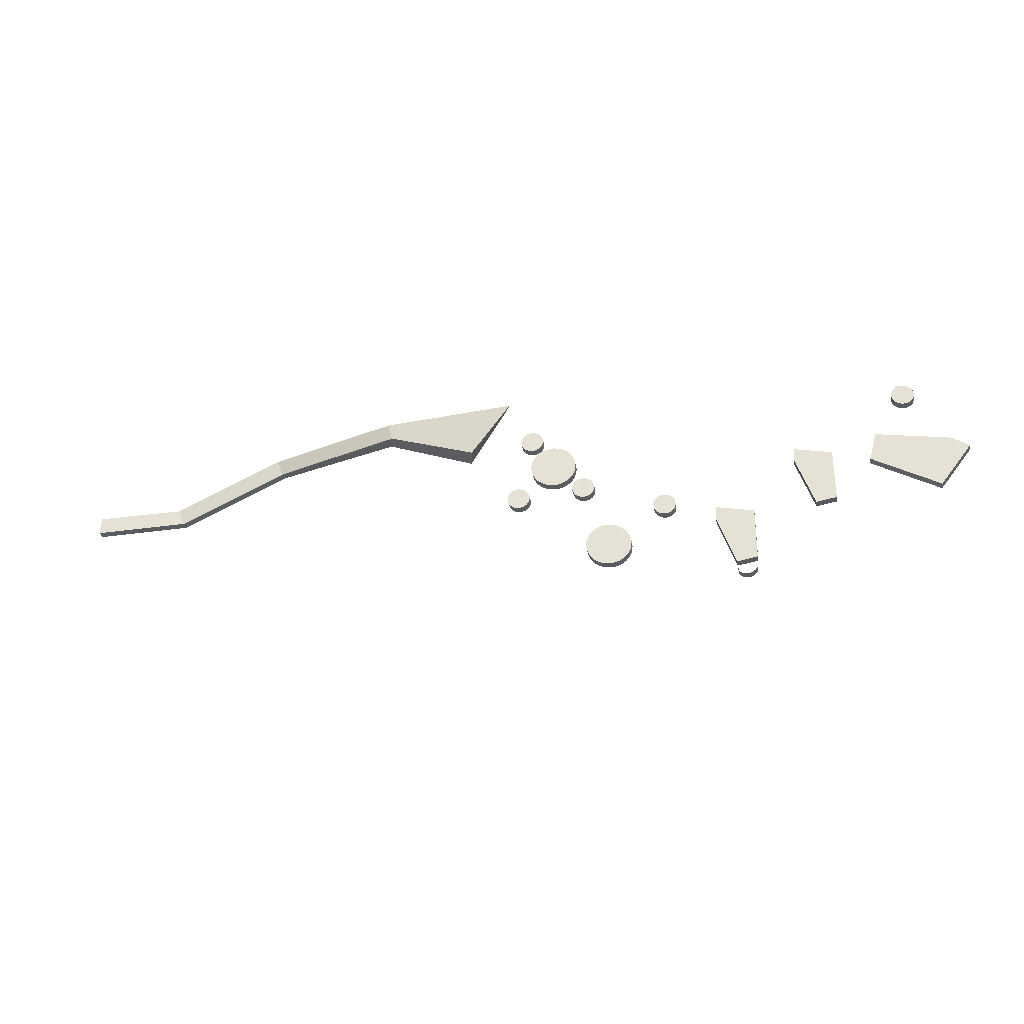
<metadata>
{"format":"obj","ext":"obj","renderer":"f3d","projection":"perspective","resolution":1024,"background":"white","views":[{"elev":-33.0,"azim":-172.4,"up":"+Z"}]}
</metadata>
<code>
v 10.75 8.911 -92.05
v -4.931 8.911 -91.36
v 10.75 8.911 -89.05
v -3.869 8.911 -88.55
v -23.46 11.92 -84.24
v -22.39 11.92 -81.43
v -45.19 20.3 -84.24
v -44.37 20.3 -81.35
v -59.76 22.7 -90.23
v -66.43 23.71 -81.63
v -70.29 23.38 -87.6
v -69.93 23.38 -87.64
v -69.58 23.38 -87.74
v -69.25 23.38 -87.92
v -68.97 23.38 -88.15
v -68.74 23.38 -88.43
v -68.57 23.38 -88.75
v -68.46 23.38 -89.1
v -68.43 23.38 -89.47
v -68.46 23.38 -89.83
v -68.57 23.38 -90.18
v -68.74 23.38 -90.51
v -68.97 23.38 -90.79
v -69.25 23.38 -91.02
v -69.58 23.38 -91.19
v -69.93 23.38 -91.3
v -70.29 23.38 -91.34
v -70.66 23.38 -91.3
v -71.01 23.38 -91.19
v -71.33 23.38 -91.02
v -71.61 23.38 -90.79
v -71.84 23.38 -90.51
v -72.02 23.38 -90.18
v -72.12 23.38 -89.83
v -72.16 23.38 -89.47
v -72.12 23.38 -89.1
v -72.02 23.38 -88.75
v -71.84 23.38 -88.43
v -71.61 23.38 -88.15
v -71.33 23.38 -87.92
v -71.01 23.38 -87.74
v -70.66 23.38 -87.64
v -67.76 22.08 -98.13
v -67.4 22.08 -98.16
v -67.05 22.08 -98.27
v -66.73 22.08 -98.44
v -66.44 22.08 -98.67
v -66.21 22.08 -98.96
v -66.04 22.08 -99.28
v -65.93 22.08 -99.63
v -65.9 22.08 -99.99
v -65.93 22.08 -100.4
v -66.04 22.08 -100.7
v -66.21 22.08 -101
v -66.44 22.08 -101.3
v -66.73 22.08 -101.5
v -67.05 22.08 -101.7
v -67.4 22.08 -101.8
v -67.76 22.08 -101.9
v -68.13 22.08 -101.8
v -68.48 22.08 -101.7
v -68.8 22.08 -101.5
v -69.08 22.08 -101.3
v -69.32 22.08 -101
v -69.49 22.08 -100.7
v -69.59 22.08 -100.4
v -69.63 22.08 -99.99
v -69.59 22.08 -99.63
v -69.49 22.08 -99.28
v -69.32 22.08 -98.96
v -69.08 22.08 -98.67
v -68.8 22.08 -98.44
v -68.48 22.08 -98.27
v -68.13 22.08 -98.16
v -78.7 21.95 -96.75
v -78.34 21.95 -96.78
v -77.99 21.95 -96.89
v -77.67 21.95 -97.06
v -77.38 21.95 -97.29
v -77.15 21.95 -97.58
v -76.98 21.95 -97.9
v -76.87 21.95 -98.25
v -76.84 21.95 -98.61
v -76.87 21.95 -98.98
v -76.98 21.95 -99.33
v -77.15 21.95 -99.65
v -77.38 21.95 -99.93
v -77.67 21.95 -100.2
v -77.99 21.95 -100.3
v -78.34 21.95 -100.4
v -78.7 21.95 -100.5
v -79.07 21.95 -100.4
v -79.42 21.95 -100.3
v -79.74 21.95 -100.2
v -80.02 21.95 -99.93
v -80.26 21.95 -99.65
v -80.43 21.95 -99.33
v -80.54 21.95 -98.98
v -80.57 21.95 -98.61
v -80.54 21.95 -98.25
v -80.43 21.95 -97.9
v -80.26 21.95 -97.58
v -80.02 21.95 -97.29
v -79.74 21.95 -97.06
v -79.42 21.95 -96.89
v -79.07 21.95 -96.78
v -82.59 20.46 -105.4
v -81.85 20.46 -105.5
v -81.15 20.46 -105.7
v -80.5 20.46 -106.1
v -79.92 20.46 -106.5
v -79.46 20.46 -107.1
v -79.11 20.46 -107.8
v -78.89 20.46 -108.5
v -78.82 20.46 -109.2
v -78.89 20.46 -109.9
v -79.11 20.46 -110.6
v -79.46 20.46 -111.3
v -79.92 20.46 -111.9
v -80.5 20.46 -112.3
v -81.15 20.46 -112.7
v -81.85 20.46 -112.9
v -82.59 20.46 -113
v -83.32 20.46 -112.9
v -84.03 20.46 -112.7
v -84.68 20.46 -112.3
v -85.25 20.46 -111.9
v -85.72 20.46 -111.3
v -86.07 20.46 -110.6
v -86.28 20.46 -109.9
v -86.35 20.46 -109.2
v -86.28 20.46 -108.5
v -86.07 20.46 -107.8
v -85.72 20.46 -107.1
v -85.25 20.46 -106.5
v -84.68 20.46 -106.1
v -84.03 20.46 -105.7
v -83.32 20.46 -105.5
v -73.79 22.64 -90.63
v -73.06 22.64 -90.7
v -72.35 22.64 -90.91
v -71.7 22.64 -91.26
v -71.13 22.64 -91.73
v -70.66 22.64 -92.3
v -70.31 22.64 -92.95
v -70.1 22.64 -93.66
v -70.02 22.64 -94.39
v -70.1 22.64 -95.13
v -70.31 22.64 -95.84
v -70.66 22.64 -96.49
v -71.13 22.64 -97.06
v -71.7 22.64 -97.53
v -72.35 22.64 -97.87
v -73.06 22.64 -98.09
v -73.79 22.64 -98.16
v -74.53 22.64 -98.09
v -75.23 22.64 -97.87
v -75.88 22.64 -97.53
v -76.45 22.64 -97.06
v -76.92 22.64 -96.49
v -77.27 22.64 -95.84
v -77.48 22.64 -95.13
v -77.56 22.64 -94.39
v -77.48 22.64 -93.66
v -77.27 22.64 -92.95
v -76.92 22.64 -92.3
v -76.45 22.64 -91.73
v -75.88 22.64 -91.26
v -75.23 22.64 -90.91
v -74.53 22.64 -90.7
v -92.13 21.07 -100.6
v -91.76 21.07 -100.7
v -91.41 21.07 -100.8
v -91.09 21.07 -101
v -90.81 21.07 -101.2
v -90.58 21.07 -101.5
v -90.4 21.07 -101.8
v -90.3 21.07 -102.1
v -90.26 21.07 -102.5
v -90.3 21.07 -102.9
v -90.4 21.07 -103.2
v -90.58 21.07 -103.5
v -90.81 21.07 -103.8
v -91.09 21.07 -104.1
v -91.41 21.07 -104.2
v -91.76 21.07 -104.3
v -92.13 21.07 -104.4
v -92.49 21.07 -104.3
v -92.84 21.07 -104.2
v -93.17 21.07 -104.1
v -93.45 21.07 -103.8
v -93.68 21.07 -103.5
v -93.85 21.07 -103.2
v -93.96 21.07 -102.9
v -94 21.07 -102.5
v -93.96 21.07 -102.1
v -93.85 21.07 -101.8
v -93.68 21.07 -101.5
v -93.45 21.07 -101.2
v -93.17 21.07 -101
v -92.84 21.07 -100.8
v -92.49 21.07 -100.7
v -103.3 22.34 -115.4
v -103.5 19.83 -115.7
v -103.8 19.83 -115.9
v -104.2 19.83 -116.1
v -104.5 19.83 -116.2
v -104.9 19.83 -116.2
v -105.2 19.83 -116.2
v -105.6 19.83 -116.1
v -105.9 19.83 -115.9
v -106.2 19.83 -115.7
v -106.4 19.83 -115.4
v -106.6 19.83 -115.1
v -106.7 22.34 -114.7
v -106.8 22.34 -105.9
v -100.7 22.34 -104.7
v -100.5 22.34 -107
v -116.8 23.64 -105.9
v -120.2 23.64 -105.3
v -120.3 23.64 -96.4
v -114.2 23.64 -95.22
v -114 23.64 -97.51
v -127.6 24.78 -94.22
v -126.2 24.78 -99.02
v -137.1 24.78 -104.9
v -142.4 24.78 -97.82
v -139.7 24.78 -96.05
v -132.8 24.95 -84.84
v -132.5 24.95 -84.87
v -132.1 24.95 -84.98
v -131.8 24.95 -85.15
v -131.5 24.95 -85.39
v -131.3 24.95 -85.67
v -131.1 24.95 -85.99
v -131 24.95 -86.34
v -131 24.95 -86.71
v -131 24.95 -87.07
v -131.1 24.95 -87.42
v -131.3 24.95 -87.74
v -131.5 24.95 -88.03
v -131.8 24.95 -88.26
v -132.1 24.95 -88.43
v -132.5 24.95 -88.54
v -132.8 24.95 -88.57
v -133.2 24.95 -88.54
v -133.5 24.95 -88.43
v -133.9 24.95 -88.26
v -134.2 24.95 -88.03
v -134.4 24.95 -87.74
v -134.6 24.95 -87.42
v -134.7 24.95 -87.07
v -134.7 24.95 -86.71
v -134.7 24.95 -86.34
v -134.6 24.95 -85.99
v -134.4 24.95 -85.67
v -134.2 24.95 -85.39
v -133.9 24.95 -85.15
v -133.5 24.95 -84.98
v -133.2 24.95 -84.87
v 10.69 7.533 -89.02
v 10.69 7.533 -92.02
v -4.993 7.533 -91.33
v -3.931 7.533 -88.53
v -23.52 10.54 -84.21
v -22.46 10.54 -81.41
v -44.61 17.81 -84.16
v -43.79 17.81 -81.27
v -59.03 18.2 -89.42
v -65.56 21.68 -81.38
v -69.99 22 -87.61
v -70.35 22 -87.57
v -69.64 22 -87.72
v -69.32 22 -87.89
v -69.03 22 -88.12
v -68.8 22 -88.4
v -68.63 22 -88.73
v -68.52 22 -89.08
v -68.49 22 -89.44
v -68.52 22 -89.81
v -68.63 22 -90.16
v -68.8 22 -90.48
v -69.03 22 -90.76
v -69.32 22 -90.99
v -69.64 22 -91.17
v -69.99 22 -91.27
v -70.35 22 -91.31
v -70.72 22 -91.27
v -71.07 22 -91.17
v -71.39 22 -90.99
v -71.67 22 -90.76
v -71.91 22 -90.48
v -72.08 22 -90.16
v -72.19 22 -89.81
v -72.22 22 -89.44
v -72.19 22 -89.08
v -72.08 22 -88.73
v -71.91 22 -88.4
v -71.67 22 -88.12
v -71.39 22 -87.89
v -71.07 22 -87.72
v -70.72 22 -87.61
v -67.46 20.7 -98.14
v -67.83 20.7 -98.1
v -67.11 20.7 -98.24
v -66.79 20.7 -98.41
v -66.51 20.7 -98.65
v -66.27 20.7 -98.93
v -66.1 20.7 -99.25
v -65.99 20.7 -99.6
v -65.96 20.7 -99.97
v -65.99 20.7 -100.3
v -66.1 20.7 -100.7
v -66.27 20.7 -101
v -66.51 20.7 -101.3
v -66.79 20.7 -101.5
v -67.11 20.7 -101.7
v -67.46 20.7 -101.8
v -67.83 20.7 -101.8
v -68.19 20.7 -101.8
v -68.54 20.7 -101.7
v -68.86 20.7 -101.5
v -69.15 20.7 -101.3
v -69.38 20.7 -101
v -69.55 20.7 -100.7
v -69.66 20.7 -100.3
v -69.69 20.7 -99.97
v -69.66 20.7 -99.6
v -69.55 20.7 -99.25
v -69.38 20.7 -98.93
v -69.15 20.7 -98.65
v -68.86 20.7 -98.41
v -68.54 20.7 -98.24
v -68.19 20.7 -98.14
v -78.4 20.58 -96.76
v -78.77 20.58 -96.72
v -78.05 20.58 -96.86
v -77.73 20.58 -97.03
v -77.45 20.58 -97.27
v -77.21 20.58 -97.55
v -77.04 20.58 -97.87
v -76.94 20.58 -98.22
v -76.9 20.58 -98.59
v -76.94 20.58 -98.95
v -77.04 20.58 -99.3
v -77.21 20.58 -99.62
v -77.45 20.58 -99.91
v -77.73 20.58 -100.1
v -78.05 20.58 -100.3
v -78.4 20.58 -100.4
v -78.77 20.58 -100.5
v -79.13 20.58 -100.4
v -79.48 20.58 -100.3
v -79.8 20.58 -100.1
v -80.09 20.58 -99.91
v -80.32 20.58 -99.62
v -80.49 20.58 -99.3
v -80.6 20.58 -98.95
v -80.63 20.58 -98.59
v -80.6 20.58 -98.22
v -80.49 20.58 -97.87
v -80.32 20.58 -97.55
v -80.09 20.58 -97.27
v -79.8 20.58 -97.03
v -79.48 20.58 -96.86
v -79.13 20.58 -96.76
v -81.91 19.09 -105.5
v -82.65 19.09 -105.4
v -81.21 19.09 -105.7
v -80.56 19.09 -106
v -79.99 19.09 -106.5
v -79.52 19.09 -107.1
v -79.17 19.09 -107.7
v -78.96 19.09 -108.4
v -78.88 19.09 -109.2
v -78.96 19.09 -109.9
v -79.17 19.09 -110.6
v -79.52 19.09 -111.3
v -79.99 19.09 -111.8
v -80.56 19.09 -112.3
v -81.21 19.09 -112.6
v -81.91 19.09 -112.9
v -82.65 19.09 -112.9
v -83.38 19.09 -112.9
v -84.09 19.09 -112.6
v -84.74 19.09 -112.3
v -85.31 19.09 -111.8
v -85.78 19.09 -111.3
v -86.13 19.09 -110.6
v -86.34 19.09 -109.9
v -86.42 19.09 -109.2
v -86.34 19.09 -108.4
v -86.13 19.09 -107.7
v -85.78 19.09 -107.1
v -85.31 19.09 -106.5
v -84.74 19.09 -106
v -84.09 19.09 -105.7
v -83.38 19.09 -105.5
v -73.12 21.26 -90.67
v -73.85 21.26 -90.6
v -72.41 21.26 -90.89
v -71.76 21.26 -91.24
v -71.19 21.26 -91.7
v -70.72 21.26 -92.27
v -70.37 21.26 -92.93
v -70.16 21.26 -93.63
v -70.09 21.26 -94.37
v -70.16 21.26 -95.1
v -70.37 21.26 -95.81
v -70.72 21.26 -96.46
v -71.19 21.26 -97.03
v -71.76 21.26 -97.5
v -72.41 21.26 -97.85
v -73.12 21.26 -98.06
v -73.85 21.26 -98.13
v -74.59 21.26 -98.06
v -75.29 21.26 -97.85
v -75.94 21.26 -97.5
v -76.52 21.26 -97.03
v -76.98 21.26 -96.46
v -77.33 21.26 -95.81
v -77.55 21.26 -95.1
v -77.62 21.26 -94.37
v -77.55 21.26 -93.63
v -77.33 21.26 -92.93
v -76.98 21.26 -92.27
v -76.52 21.26 -91.7
v -75.94 21.26 -91.24
v -75.29 21.26 -90.89
v -74.59 21.26 -90.67
v -91.83 19.69 -100.7
v -92.19 19.69 -100.6
v -91.48 19.69 -100.8
v -91.15 19.69 -100.9
v -90.87 19.69 -101.2
v -90.64 19.69 -101.4
v -90.47 19.69 -101.8
v -90.36 19.69 -102.1
v -90.32 19.69 -102.5
v -90.36 19.69 -102.8
v -90.47 19.69 -103.2
v -90.64 19.69 -103.5
v -90.87 19.69 -103.8
v -91.15 19.69 -104
v -91.48 19.69 -104.2
v -91.83 19.69 -104.3
v -92.19 19.69 -104.3
v -92.55 19.69 -104.3
v -92.91 19.69 -104.2
v -93.23 19.69 -104
v -93.51 19.69 -103.8
v -93.74 19.69 -103.5
v -93.92 19.69 -103.2
v -94.02 19.69 -102.8
v -94.06 19.69 -102.5
v -94.02 19.69 -102.1
v -93.92 19.69 -101.8
v -93.74 19.69 -101.4
v -93.51 19.69 -101.2
v -93.23 19.69 -100.9
v -92.91 19.69 -100.8
v -92.55 19.69 -100.7
v -103.6 18.45 -115.7
v -103.4 20.96 -115.4
v -103.9 18.45 -115.9
v -104.2 18.45 -116.1
v -104.6 18.45 -116.2
v -104.9 18.45 -116.2
v -105.3 18.45 -116.2
v -105.6 18.45 -116.1
v -106 18.45 -115.9
v -106.2 18.45 -115.7
v -106.5 18.45 -115.4
v -106.7 18.45 -115.1
v -106.8 20.96 -114.7
v -106.8 20.96 -105.8
v -100.5 20.96 -107
v -100.7 20.96 -104.7
v -120.3 22.26 -96.37
v -120.3 22.26 -105.2
v -114 22.26 -97.49
v -114.3 22.26 -95.19
v -116.9 22.26 -105.9
v -137.1 23.4 -104.9
v -126.3 23.4 -98.99
v -139.8 23.4 -96.03
v -142.5 23.4 -97.79
v -127.6 23.4 -94.2
v -132.5 23.58 -84.85
v -132.9 23.58 -84.81
v -132.2 23.58 -84.95
v -131.9 23.58 -85.13
v -131.6 23.58 -85.36
v -131.3 23.58 -85.64
v -131.2 23.58 -85.96
v -131.1 23.58 -86.31
v -131 23.58 -86.68
v -131.1 23.58 -87.04
v -131.2 23.58 -87.39
v -131.3 23.58 -87.72
v -131.6 23.58 -88
v -131.9 23.58 -88.23
v -132.2 23.58 -88.4
v -132.5 23.58 -88.51
v -132.9 23.58 -88.55
v -133.3 23.58 -88.51
v -133.6 23.58 -88.4
v -133.9 23.58 -88.23
v -134.2 23.58 -88
v -134.4 23.58 -87.72
v -134.6 23.58 -87.39
v -134.7 23.58 -87.04
v -134.8 23.58 -86.68
v -134.7 23.58 -86.31
v -134.6 23.58 -85.96
v -134.4 23.58 -85.64
v -134.2 23.58 -85.36
v -133.9 23.58 -85.13
v -133.6 23.58 -84.95
v -133.3 23.58 -84.85
f 1 2 4 3
f 4 2 5 6
f 6 5 7 8
f 8 7 9 10
f 12 13 14 15 16 17 18 19 20 21 22 23 24 25 26 27 28 29 30 31 32 33 34 35 36 37 38 39 40 41 42 11
f 44 45 46 47 48 49 50 51 52 53 54 55 56 57 58 59 60 61 62 63 64 65 66 67 68 69 70 71 72 73 74 43
f 76 77 78 79 80 81 82 83 84 85 86 87 88 89 90 91 92 93 94 95 96 97 98 99 100 101 102 103 104 105 106 75
f 108 109 110 111 112 113 114 115 116 117 118 119 120 121 122 123 124 125 126 127 128 129 130 131 132 133 134 135 136 137 138 107
f 140 141 142 143 144 145 146 147 148 149 150 151 152 153 154 155 156 157 158 159 160 161 162 163 164 165 166 167 168 169 170 139
f 172 173 174 175 176 177 178 179 180 181 182 183 184 185 186 187 188 189 190 191 192 193 194 195 196 197 198 199 200 201 202 171
f 216 217 218 203 215
f 221 222 223 219 220
f 226 227 228 224 225
f 230 231 232 233 234 235 236 237 238 239 240 241 242 243 244 245 246 247 248 249 250 251 252 253 254 255 256 257 258 259 260 229
f 262 261 264 263
f 264 266 265 263
f 266 268 267 265
f 268 270 269 267
f 271 272 302 301 300 299 298 297 296 295 294 293 292 291 290 289 288 287 286 285 284 283 282 281 280 279 278 277 276 275 274 273
f 303 304 334 333 332 331 330 329 328 327 326 325 324 323 322 321 320 319 318 317 316 315 314 313 312 311 310 309 308 307 306 305
f 335 336 366 365 364 363 362 361 360 359 358 357 356 355 354 353 352 351 350 349 348 347 346 345 344 343 342 341 340 339 338 337
f 367 368 398 397 396 395 394 393 392 391 390 389 388 387 386 385 384 383 382 381 380 379 378 377 376 375 374 373 372 371 370 369
f 399 400 430 429 428 427 426 425 424 423 422 421 420 419 418 417 416 415 414 413 412 411 410 409 408 407 406 405 404 403 402 401
f 431 432 462 461 460 459 458 457 456 455 454 453 452 451 450 449 448 447 446 445 444 443 442 441 440 439 438 437 436 435 434 433
f 476 475 464 477 478
f 479 480 483 481 482
f 484 485 488 486 487
f 489 490 520 519 518 517 516 515 514 513 512 511 510 509 508 507 506 505 504 503 502 501 500 499 498 497 496 495 494 493 492 491
f 175 435 436 176
f 71 331 332 72
f 176 436 437 177
f 72 332 333 73
f 177 437 438 178
f 73 333 334 74
f 178 438 439 179
f 74 334 304 43
f 179 439 440 180
f 75 336 335 76
f 180 440 441 181
f 76 335 337 77
f 181 441 442 182
f 77 337 338 78
f 182 442 443 183
f 78 338 339 79
f 183 443 444 184
f 79 339 340 80
f 184 444 445 185
f 80 340 341 81
f 185 445 446 186
f 81 341 342 82
f 186 446 447 187
f 82 342 343 83
f 187 447 448 188
f 83 343 344 84
f 188 448 449 189
f 84 344 345 85
f 189 449 450 190
f 85 345 346 86
f 190 450 451 191
f 86 346 347 87
f 191 451 452 192
f 87 347 348 88
f 192 452 453 193
f 88 348 349 89
f 193 453 454 194
f 89 349 350 90
f 194 454 455 195
f 90 350 351 91
f 195 455 456 196
f 91 351 352 92
f 196 456 457 197
f 92 352 353 93
f 197 457 458 198
f 93 353 354 94
f 198 458 459 199
f 94 354 355 95
f 199 459 460 200
f 95 355 356 96
f 200 460 461 201
f 96 356 357 97
f 201 461 462 202
f 97 357 358 98
f 202 462 432 171
f 98 358 359 99
f 204 203 464 463
f 99 359 360 100
f 205 204 463 465
f 100 360 361 101
f 206 205 465 466
f 101 361 362 102
f 207 206 466 467
f 102 362 363 103
f 3 261 262 1
f 208 207 467 468
f 103 363 364 104
f 1 262 263 2
f 209 208 468 469
f 104 364 365 105
f 210 209 469 470
f 105 365 366 106
f 4 264 261 3
f 211 210 470 471
f 106 366 336 75
f 212 211 471 472
f 107 368 367 108
f 6 266 264 4
f 213 212 472 473
f 108 367 369 109
f 2 263 265 5
f 214 213 473 474
f 109 369 370 110
f 215 214 474 475
f 110 370 371 111
f 8 268 266 6
f 215 475 476 216
f 111 371 372 112
f 5 265 267 7
f 217 478 477 218
f 112 372 373 113
f 9 269 270 10
f 203 464 475 215
f 113 373 374 114
f 10 270 268 8
f 216 476 478 217
f 114 374 375 115
f 7 267 269 9
f 218 477 464 203
f 115 375 376 116
f 11 272 271 12
f 220 480 479 221
f 116 376 377 117
f 12 271 273 13
f 222 482 481 223
f 117 377 378 118
f 13 273 274 14
f 219 483 480 220
f 118 378 379 119
f 14 274 275 15
f 221 479 482 222
f 119 379 380 120
f 15 275 276 16
f 223 481 483 219
f 120 380 381 121
f 16 276 277 17
f 225 485 484 226
f 121 381 382 122
f 17 277 278 18
f 227 487 486 228
f 122 382 383 123
f 18 278 279 19
f 224 488 485 225
f 123 383 384 124
f 19 279 280 20
f 226 484 487 227
f 124 384 385 125
f 20 280 281 21
f 228 486 488 224
f 125 385 386 126
f 21 281 282 22
f 229 490 489 230
f 126 386 387 127
f 22 282 283 23
f 230 489 491 231
f 127 387 388 128
f 23 283 284 24
f 231 491 492 232
f 128 388 389 129
f 24 284 285 25
f 232 492 493 233
f 129 389 390 130
f 25 285 286 26
f 233 493 494 234
f 130 390 391 131
f 26 286 287 27
f 234 494 495 235
f 131 391 392 132
f 27 287 288 28
f 235 495 496 236
f 132 392 393 133
f 28 288 289 29
f 236 496 497 237
f 133 393 394 134
f 29 289 290 30
f 237 497 498 238
f 134 394 395 135
f 30 290 291 31
f 238 498 499 239
f 135 395 396 136
f 31 291 292 32
f 239 499 500 240
f 136 396 397 137
f 32 292 293 33
f 240 500 501 241
f 137 397 398 138
f 33 293 294 34
f 241 501 502 242
f 138 398 368 107
f 34 294 295 35
f 242 502 503 243
f 139 400 399 140
f 35 295 296 36
f 243 503 504 244
f 140 399 401 141
f 36 296 297 37
f 244 504 505 245
f 141 401 402 142
f 37 297 298 38
f 245 505 506 246
f 142 402 403 143
f 38 298 299 39
f 246 506 507 247
f 143 403 404 144
f 39 299 300 40
f 247 507 508 248
f 144 404 405 145
f 40 300 301 41
f 248 508 509 249
f 145 405 406 146
f 41 301 302 42
f 249 509 510 250
f 146 406 407 147
f 42 302 272 11
f 250 510 511 251
f 147 407 408 148
f 43 304 303 44
f 251 511 512 252
f 148 408 409 149
f 44 303 305 45
f 252 512 513 253
f 149 409 410 150
f 45 305 306 46
f 253 513 514 254
f 150 410 411 151
f 46 306 307 47
f 254 514 515 255
f 151 411 412 152
f 47 307 308 48
f 255 515 516 256
f 152 412 413 153
f 48 308 309 49
f 256 516 517 257
f 153 413 414 154
f 49 309 310 50
f 257 517 518 258
f 154 414 415 155
f 50 310 311 51
f 258 518 519 259
f 155 415 416 156
f 51 311 312 52
f 259 519 520 260
f 156 416 417 157
f 52 312 313 53
f 260 520 490 229
f 157 417 418 158
f 53 313 314 54
f 158 418 419 159
f 54 314 315 55
f 159 419 420 160
f 55 315 316 56
f 160 420 421 161
f 56 316 317 57
f 161 421 422 162
f 57 317 318 58
f 162 422 423 163
f 58 318 319 59
f 163 423 424 164
f 59 319 320 60
f 164 424 425 165
f 60 320 321 61
f 165 425 426 166
f 61 321 322 62
f 166 426 427 167
f 62 322 323 63
f 167 427 428 168
f 63 323 324 64
f 168 428 429 169
f 64 324 325 65
f 169 429 430 170
f 65 325 326 66
f 170 430 400 139
f 66 326 327 67
f 171 432 431 172
f 67 327 328 68
f 172 431 433 173
f 68 328 329 69
f 173 433 434 174
f 69 329 330 70
f 174 434 435 175
f 70 330 331 71

</code>
